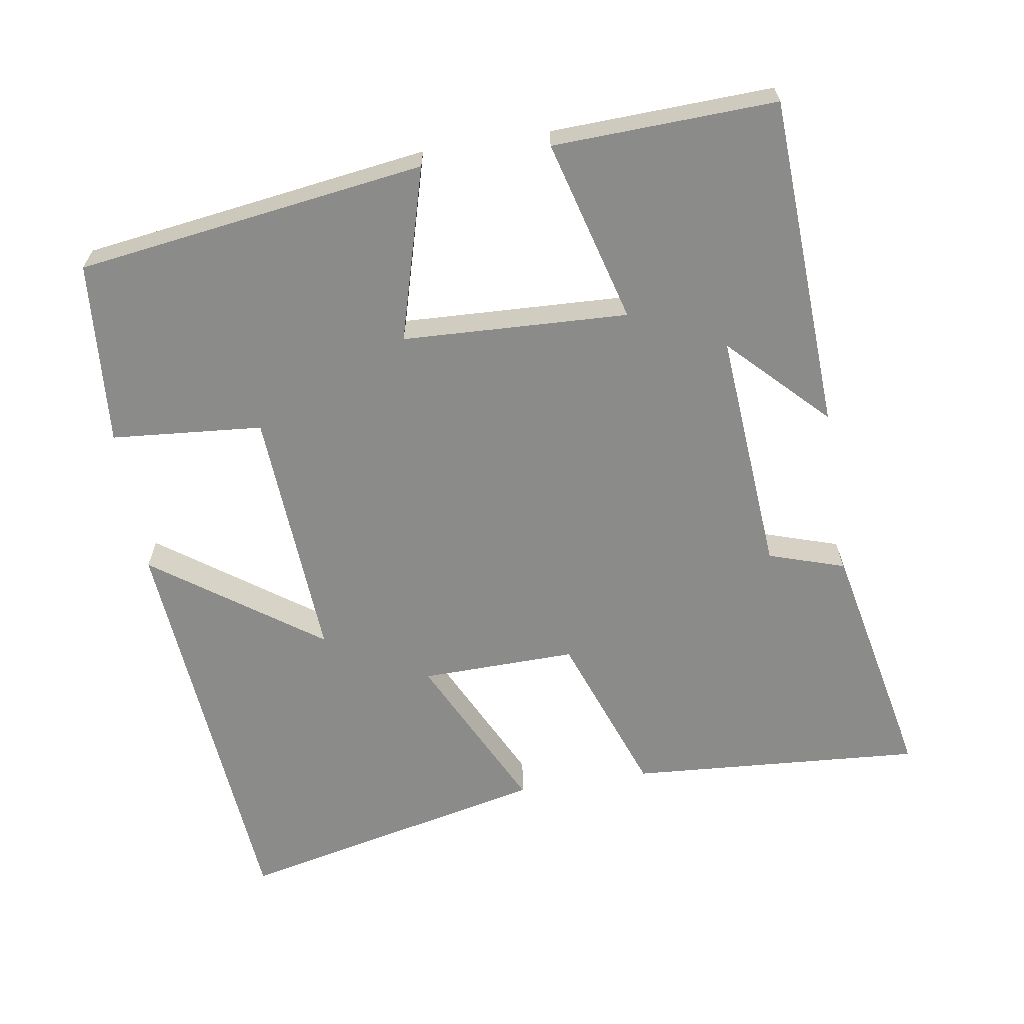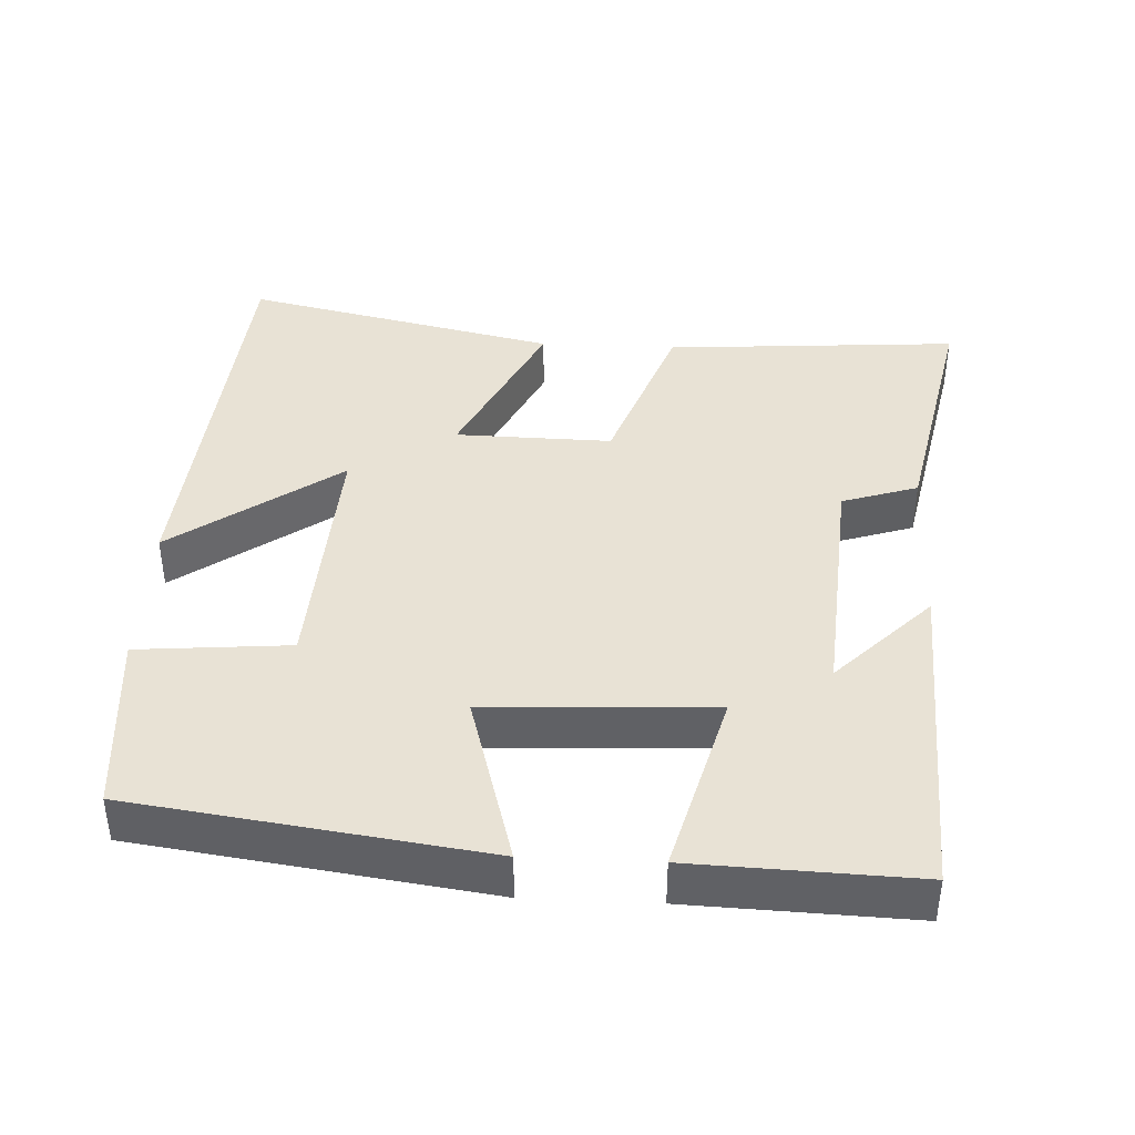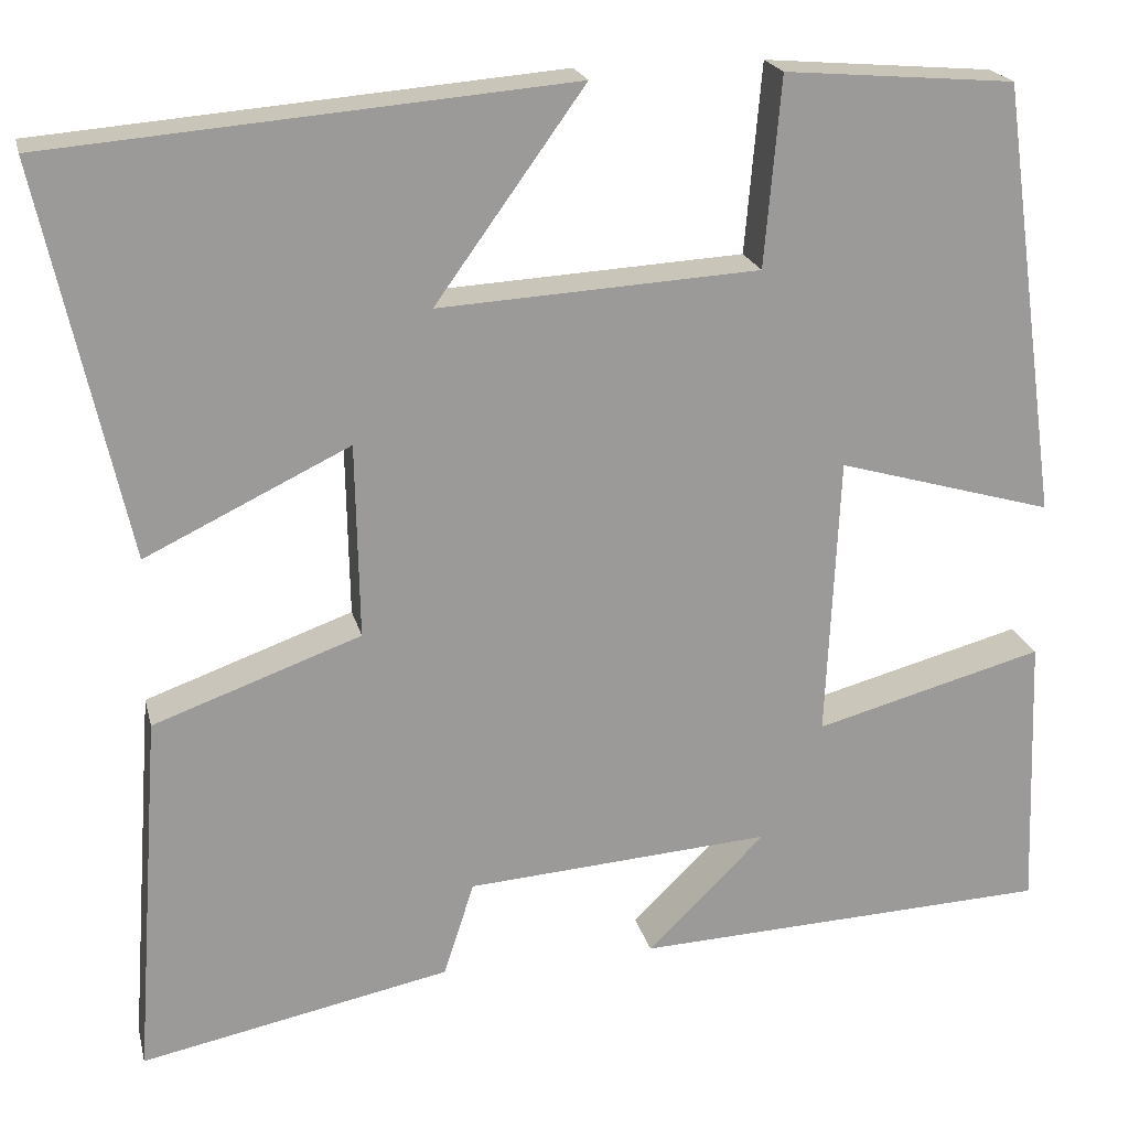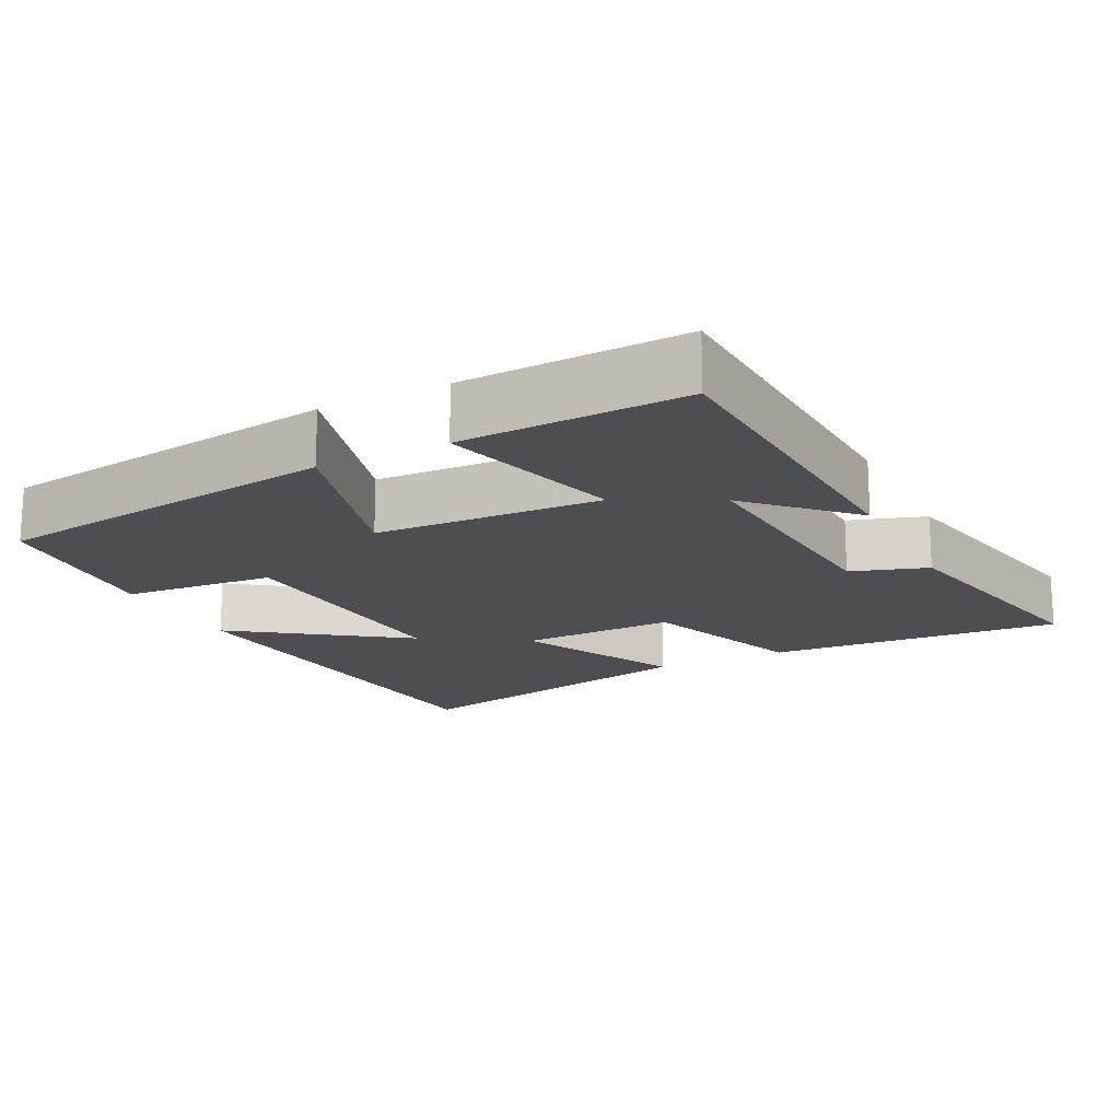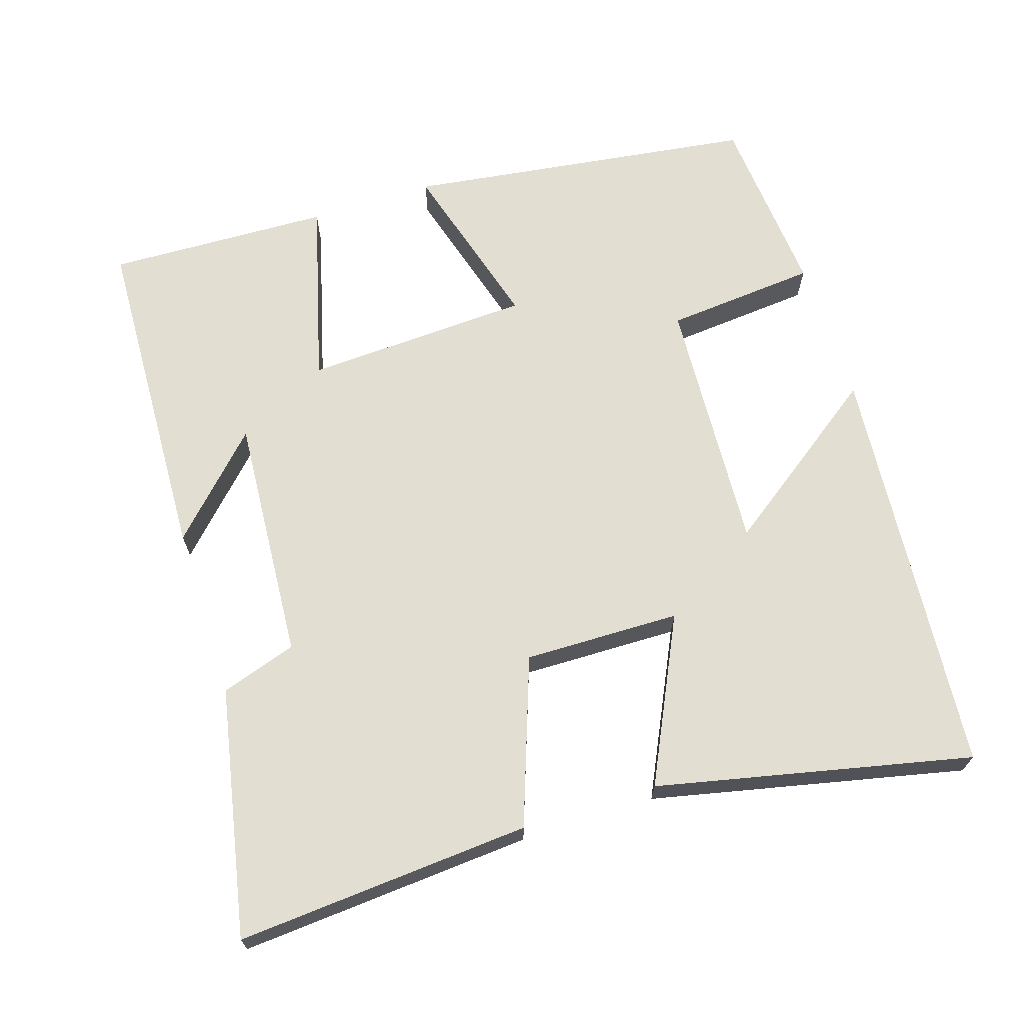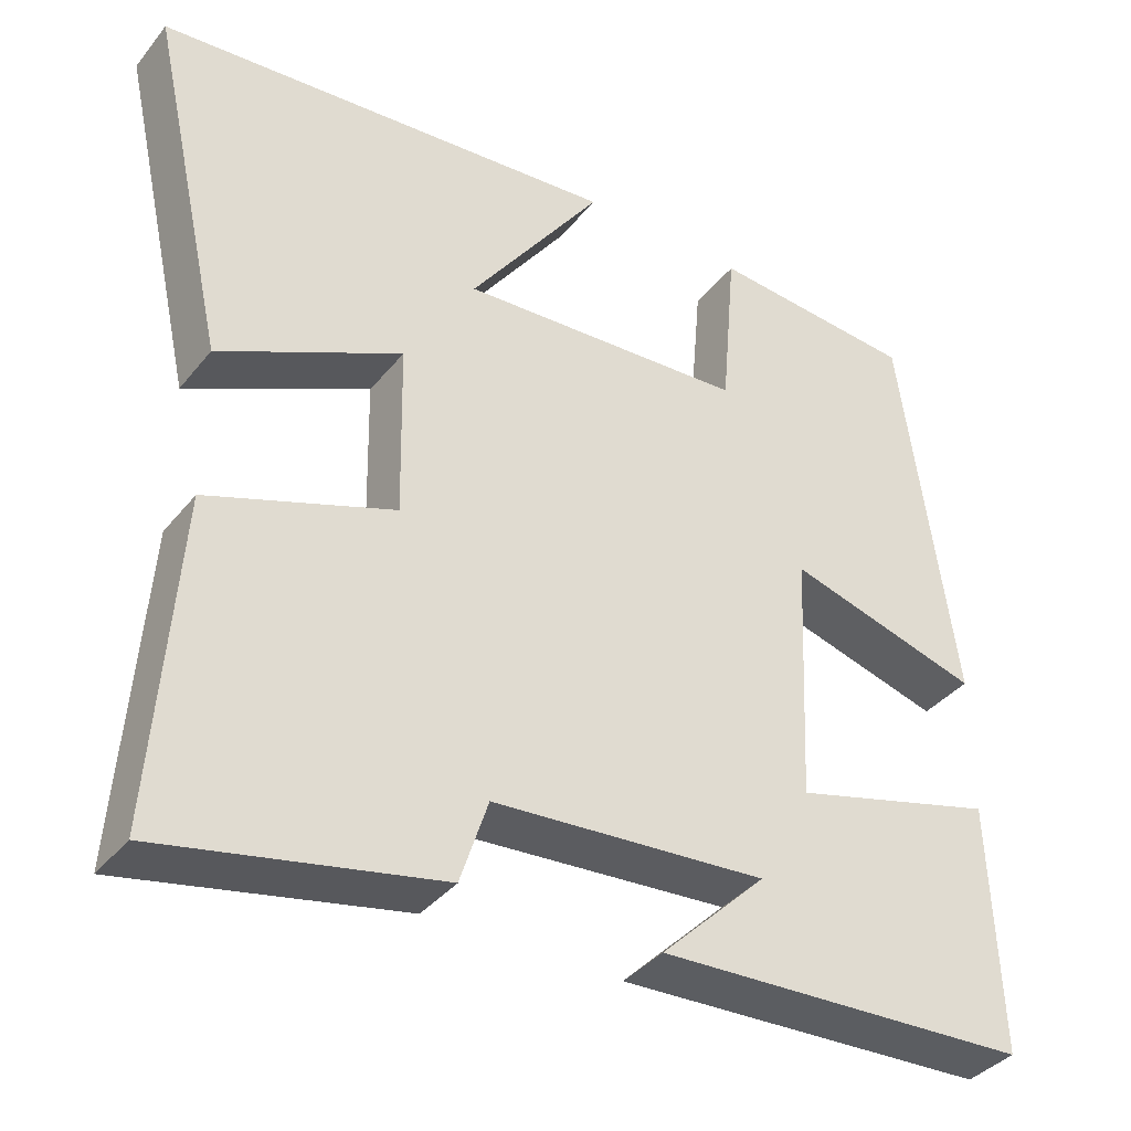
<metadata>
{"format":"obj","ext":"obj","renderer":"f3d","projection":"perspective","resolution":1024,"background":"white","views":[{"elev":-63.7,"azim":99.2,"up":"+Y"},{"elev":40.7,"azim":92.8,"up":"+Y"},{"elev":20.7,"azim":-13.1,"up":"+Z"},{"elev":-17.2,"azim":116.9,"up":"+Y"},{"elev":67.9,"azim":-107.8,"up":"+Y"},{"elev":-37.4,"azim":-33.9,"up":"+Z"}]}
</metadata>
<code>
v 0.434 0.07 0.479
v 0.5 0.07 0
v 0.262 0.07 0.068
v 0.248 0.07 -0.242
v 0.5 0.07 -0.174
v 0.511 0.07 -0.48
v 0.051 0.07 -0.5
v 0.181 0.07 -0.372
v -0.155 0.07 -0.396
v -0.189 0.07 -0.5
v -0.529 0.07 -0.569
v -0.5 0.07 -0.165
v -0.272 0.07 -0.083
v -0.276 0.07 0.131
v -0.5 0.07 0.023
v -0.595 0.07 0.453
v -0.025 0.07 0.5
v -0.189 0.07 0.272
v 0.163 0.07 0.292
v 0.181 0.07 0.5
v 0.434 0 0.479
v 0.5 0 0
v 0.262 0 0.068
v 0.248 0 -0.242
v 0.5 0 -0.174
v 0.511 0 -0.48
v 0.051 0 -0.5
v 0.181 0 -0.372
v -0.155 0 -0.396
v -0.189 0 -0.5
v -0.529 0 -0.569
v -0.5 0 -0.165
v -0.272 0 -0.083
v -0.276 0 0.131
v -0.5 0 0.023
v -0.595 0 0.453
v -0.025 0 0.5
v -0.189 0 0.272
v 0.163 0 0.292
v 0.181 0 0.5
f 1 2 3
f 20 1 3
f 19 20 3
f 18 19 3 4
f 15 16 17 18
f 14 15 18
f 13 14 18 4
f 11 12 13
f 10 11 13
f 9 10 13
f 8 9 13 4
f 5 6 7 8
f 4 5 8
f 23 22 21
f 23 21 40
f 23 40 39
f 24 23 39 38
f 38 37 36 35
f 38 35 34
f 24 38 34 33
f 33 32 31
f 33 31 30
f 33 30 29
f 24 33 29 28
f 28 27 26 25
f 28 25 24
f 1 21 22 2
f 2 22 23 3
f 3 23 24 4
f 4 24 25 5
f 5 25 26 6
f 6 26 27 7
f 7 27 28 8
f 8 28 29 9
f 9 29 30 10
f 10 30 31 11
f 11 31 32 12
f 12 32 33 13
f 13 33 34 14
f 14 34 35 15
f 15 35 36 16
f 16 36 37 17
f 17 37 38 18
f 18 38 39 19
f 19 39 40 20
f 20 40 21 1

</code>
